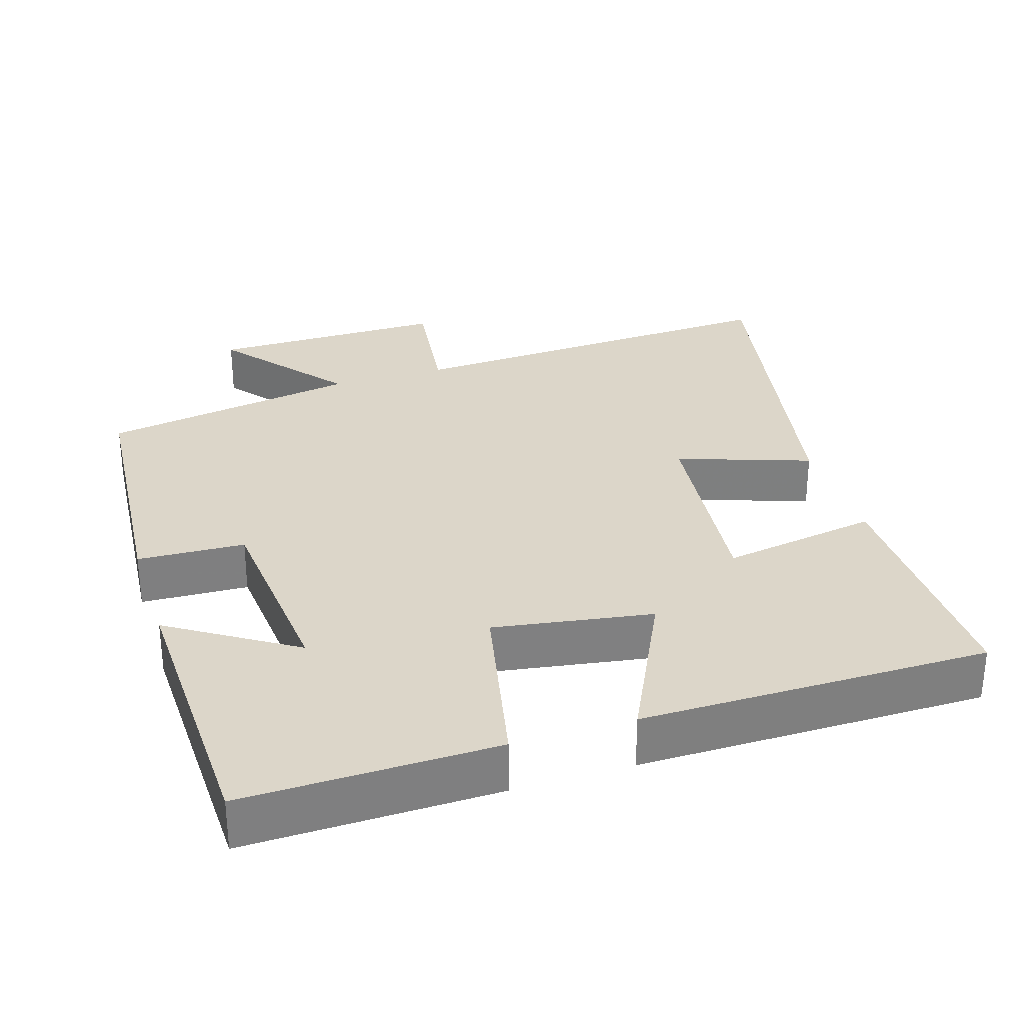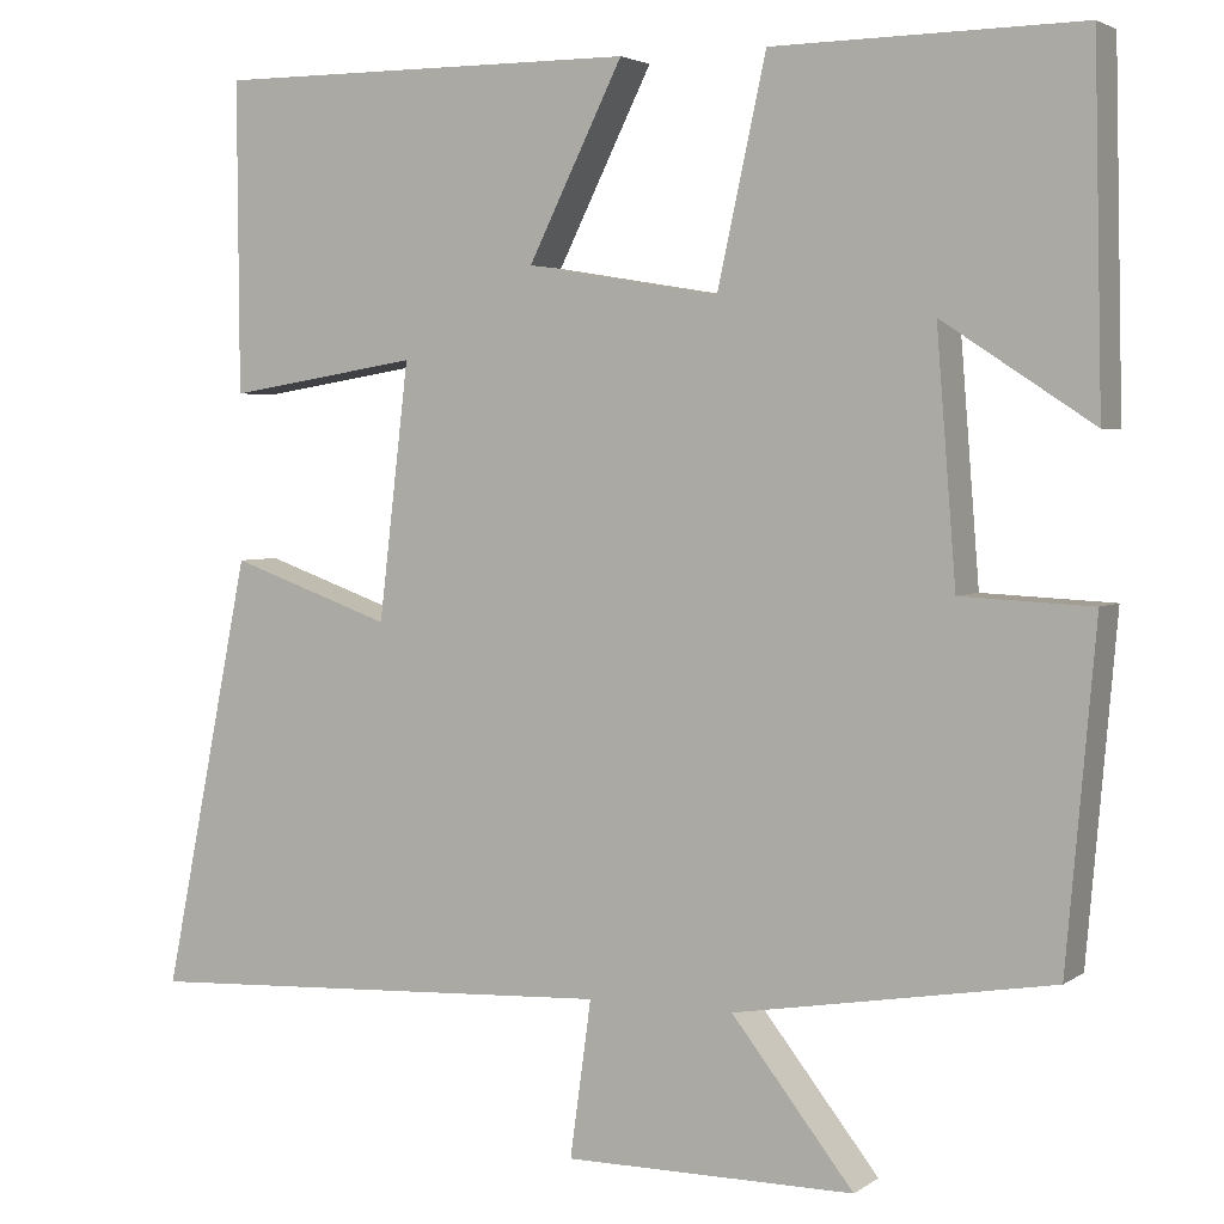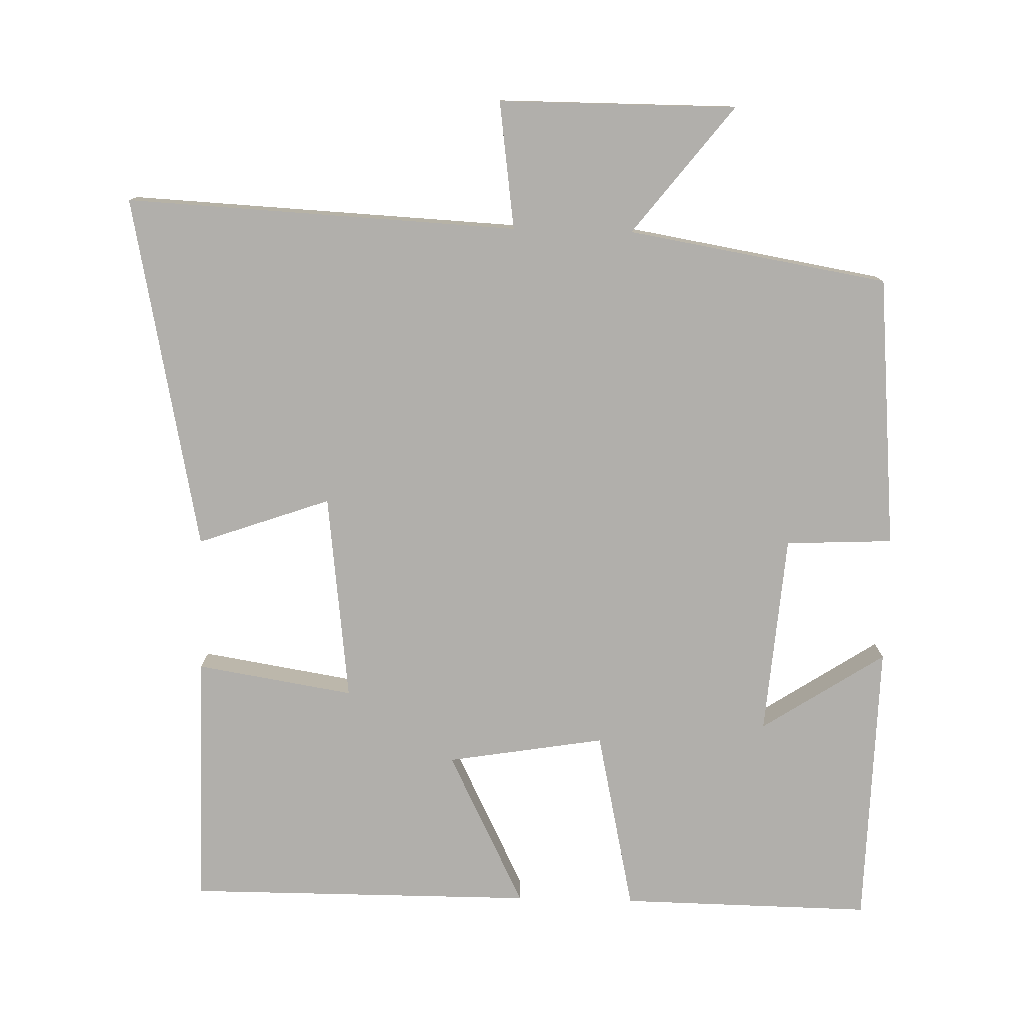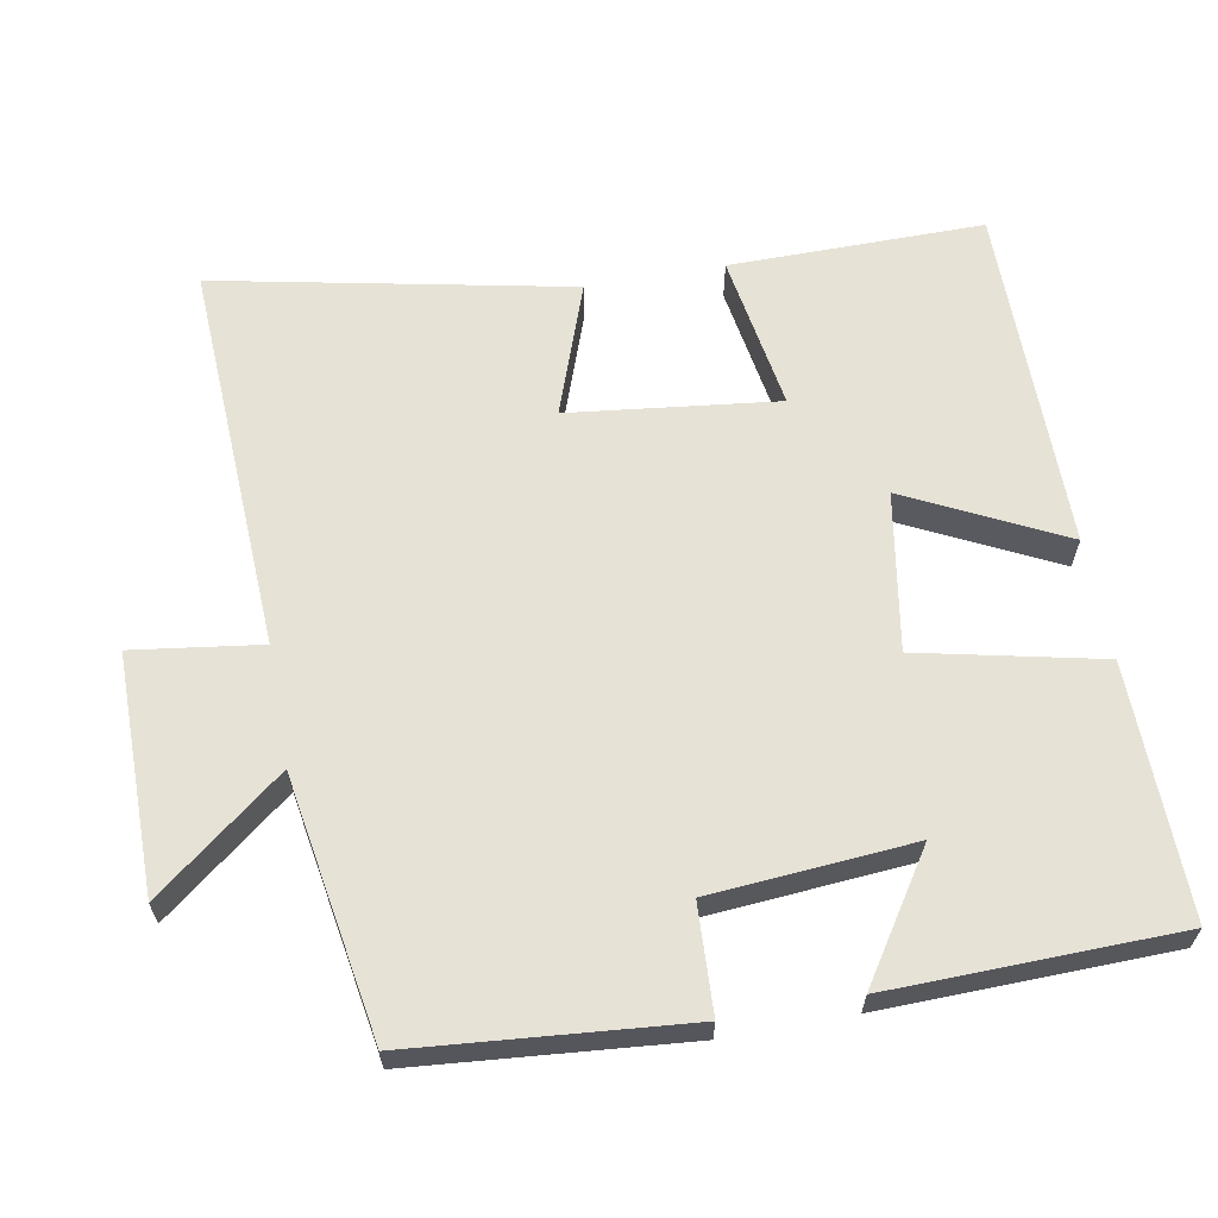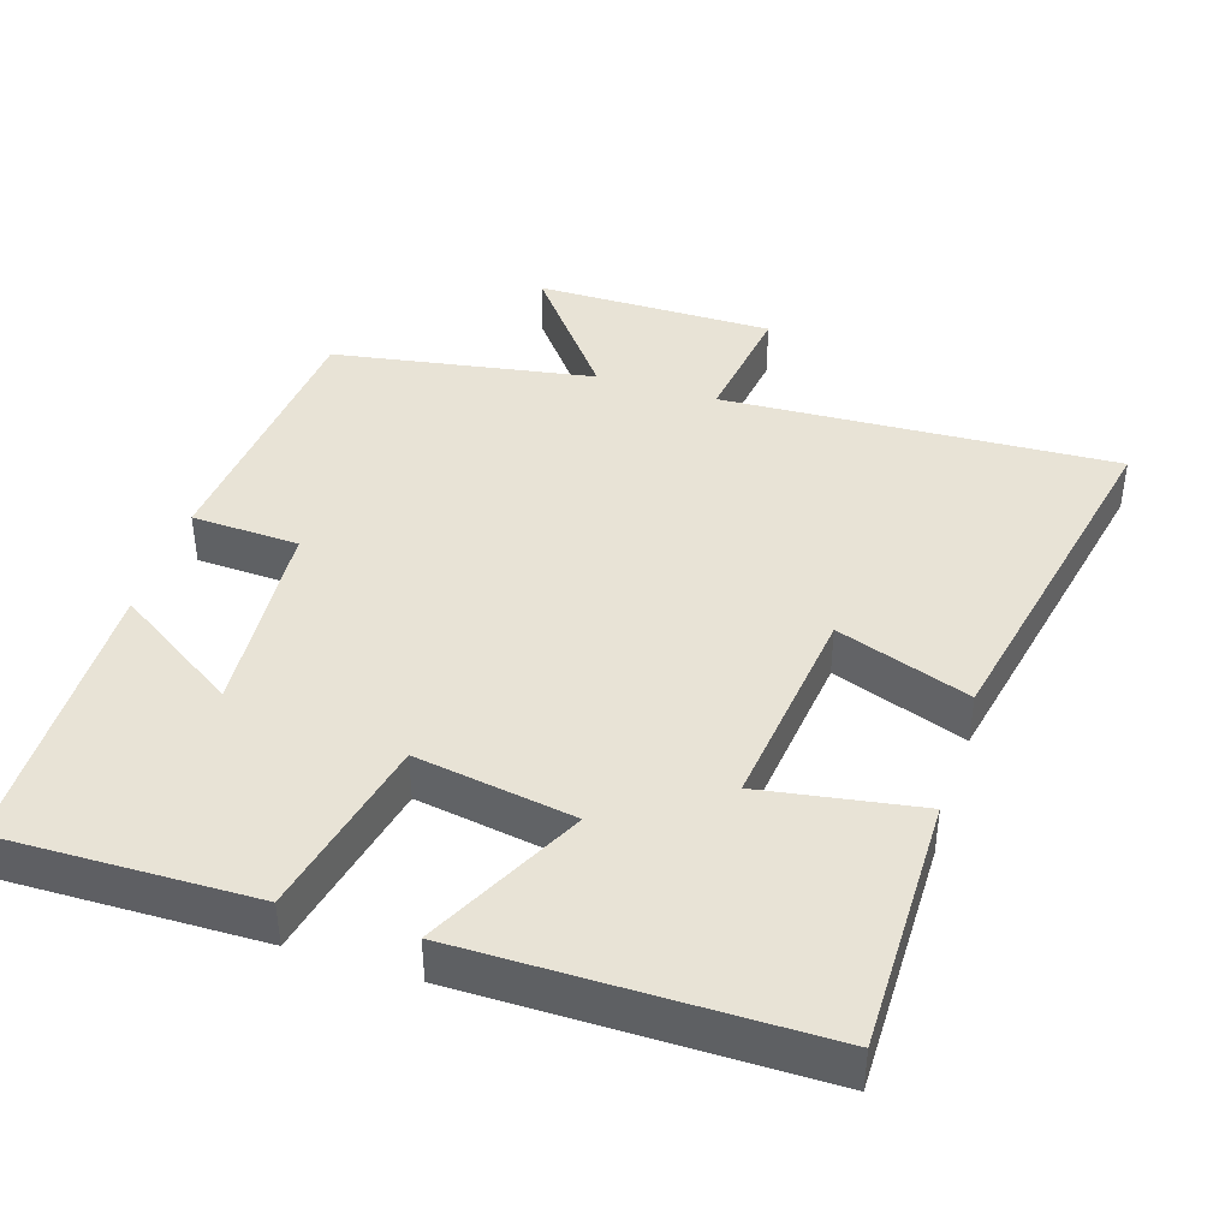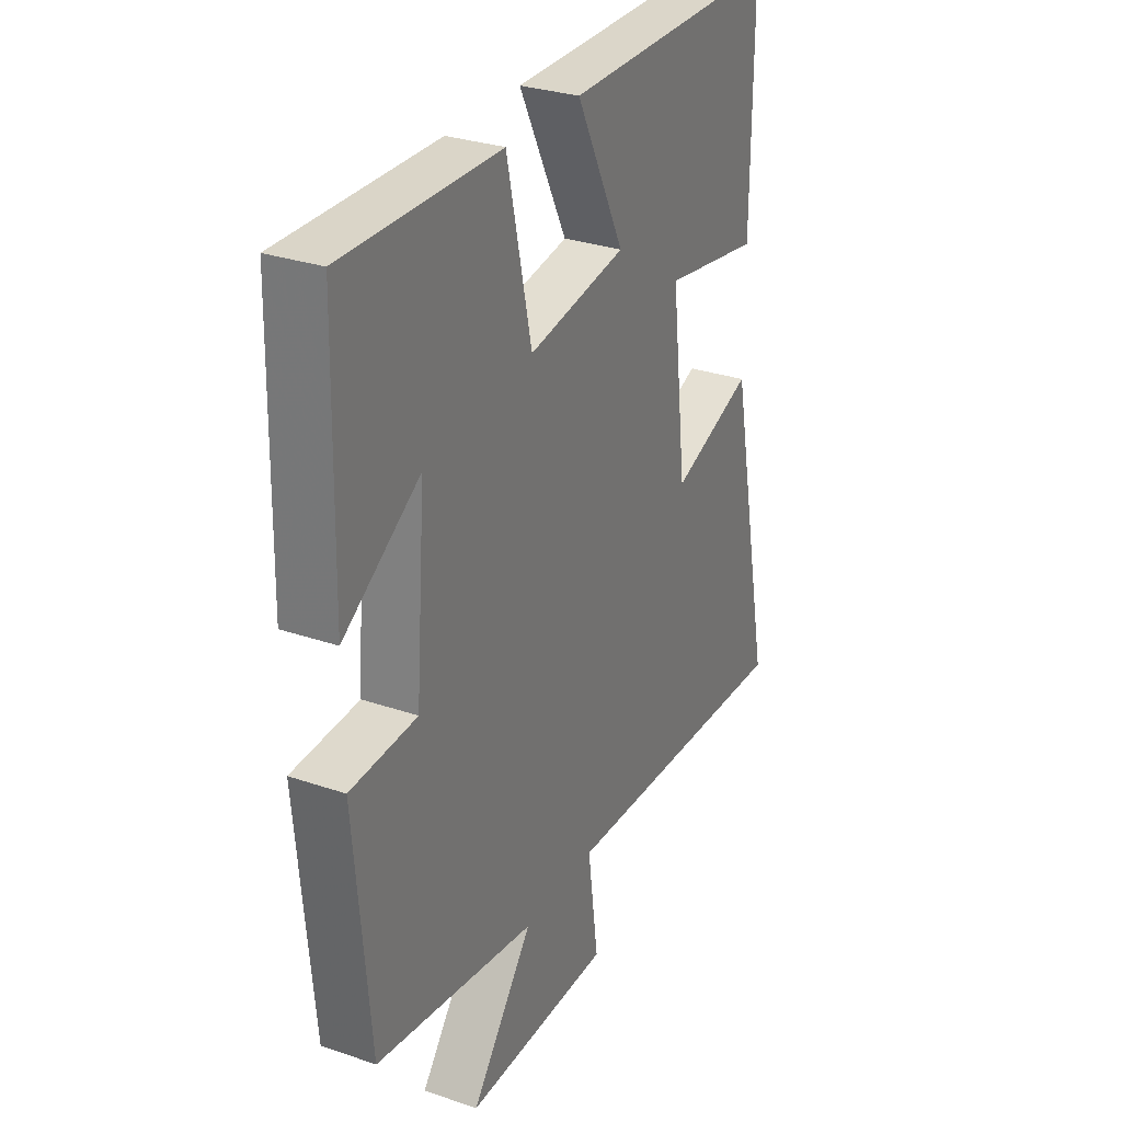
<metadata>
{"format":"obj","ext":"obj","renderer":"f3d","projection":"perspective","resolution":1024,"background":"white","views":[{"elev":30.2,"azim":-17.9,"up":"+Y"},{"elev":3.4,"azim":-153.6,"up":"+Z"},{"elev":-78.2,"azim":178.5,"up":"+Y"},{"elev":63.0,"azim":-100.3,"up":"+Y"},{"elev":41.5,"azim":17.6,"up":"+Y"},{"elev":29.8,"azim":-63.4,"up":"+Z"}]}
</metadata>
<code>
v -0.491 0.07 0.505
v -0.144 0.07 0.5
v -0.089 0.07 0.249
v 0.129 0.07 0.285
v 0.022 0.07 0.5
v 0.502 0.07 0.501
v 0.5 0.07 0.151
v 0.283 0.07 0.186
v 0.317 0.07 -0.102
v 0.5 0.07 -0.037
v 0.599 0.07 -0.526
v 0.058 0.07 -0.5
v 0.082 0.07 -0.676
v -0.246 0.07 -0.676
v -0.108 0.07 -0.5
v -0.467 0.07 -0.44
v -0.5 0.07 -0.064
v -0.352 0.07 -0.057
v -0.33 0.07 0.221
v -0.5 0.07 0.11
v -0.491 0 0.505
v -0.144 0 0.5
v -0.089 0 0.249
v 0.129 0 0.285
v 0.022 0 0.5
v 0.502 0 0.501
v 0.5 0 0.151
v 0.283 0 0.186
v 0.317 0 -0.102
v 0.5 0 -0.037
v 0.599 0 -0.526
v 0.058 0 -0.5
v 0.082 0 -0.676
v -0.246 0 -0.676
v -0.108 0 -0.5
v -0.467 0 -0.44
v -0.5 0 -0.064
v -0.352 0 -0.057
v -0.33 0 0.221
v -0.5 0 0.11
f 19 20 1 2
f 18 19 2 3
f 15 16 17 18
f 15 18 3 4
f 12 13 14 15
f 12 15 4
f 9 10 11 12
f 8 9 12 4
f 6 7 8
f 4 5 6 8
f 22 21 40 39
f 23 22 39 38
f 38 37 36 35
f 24 23 38 35
f 35 34 33 32
f 24 35 32
f 32 31 30 29
f 24 32 29 28
f 28 27 26
f 28 26 25 24
f 1 21 22 2
f 2 22 23 3
f 3 23 24 4
f 4 24 25 5
f 5 25 26 6
f 6 26 27 7
f 7 27 28 8
f 8 28 29 9
f 9 29 30 10
f 10 30 31 11
f 11 31 32 12
f 12 32 33 13
f 13 33 34 14
f 14 34 35 15
f 15 35 36 16
f 16 36 37 17
f 17 37 38 18
f 18 38 39 19
f 19 39 40 20
f 20 40 21 1

</code>
